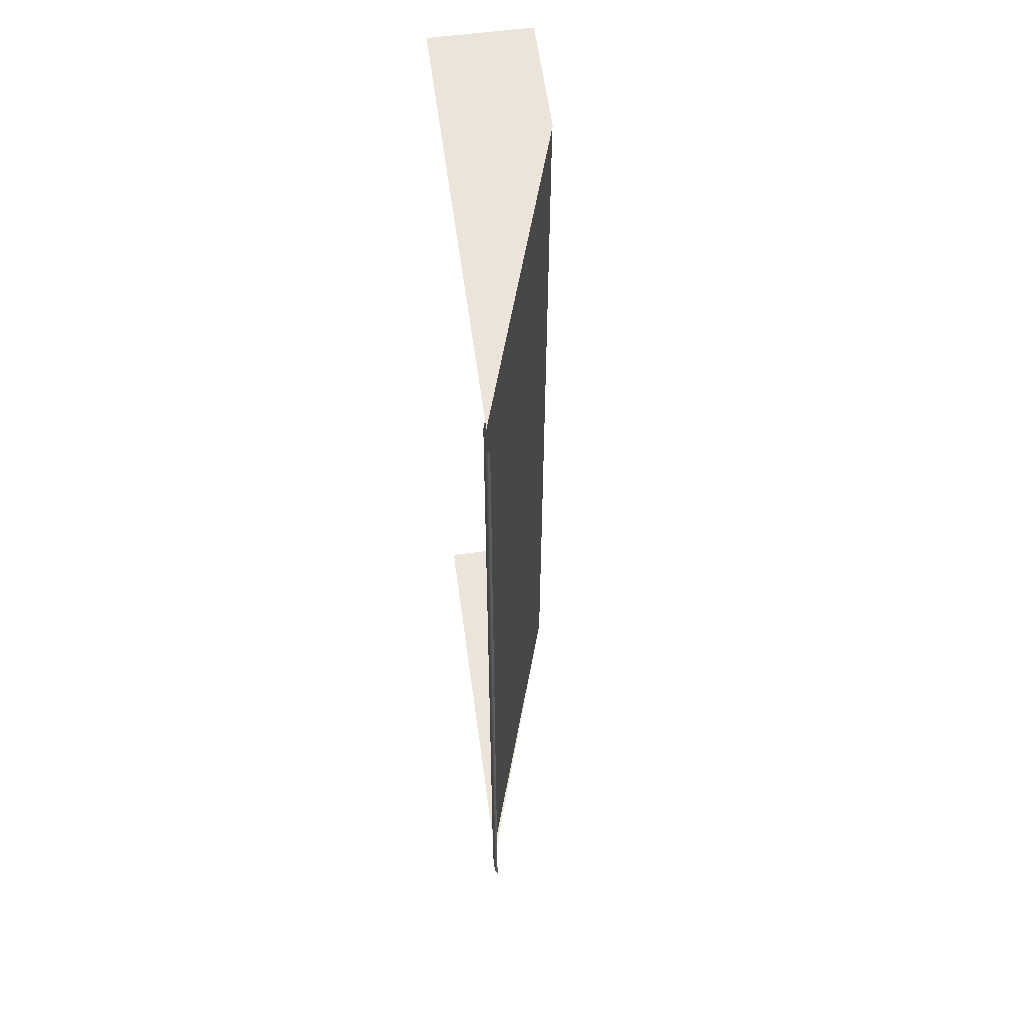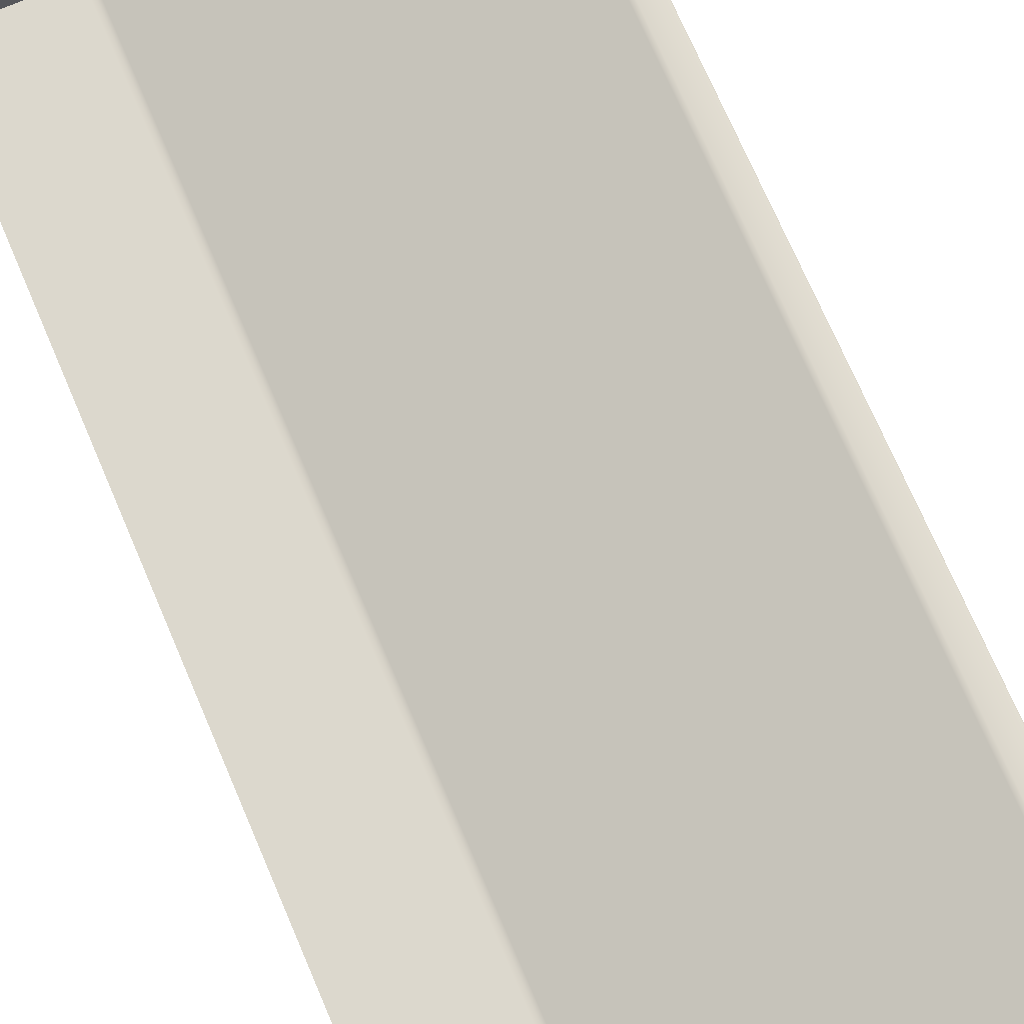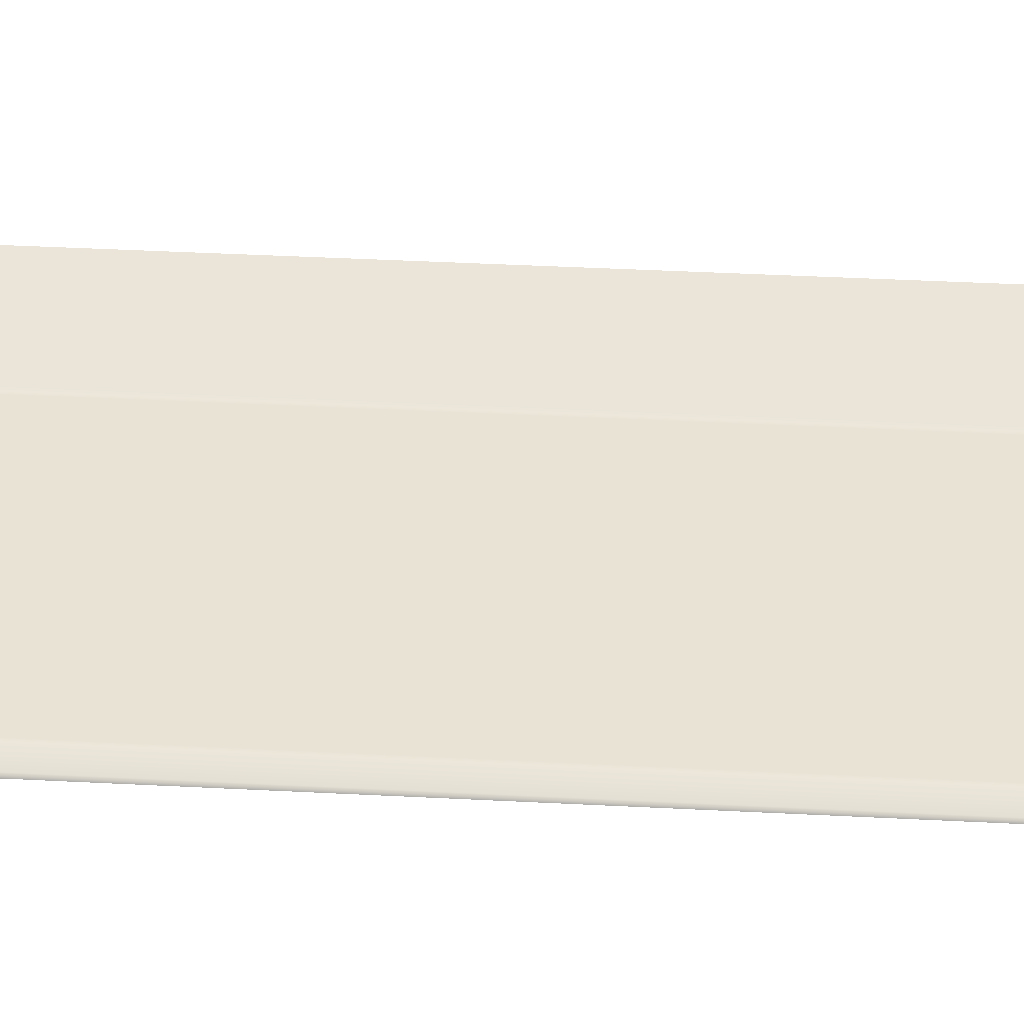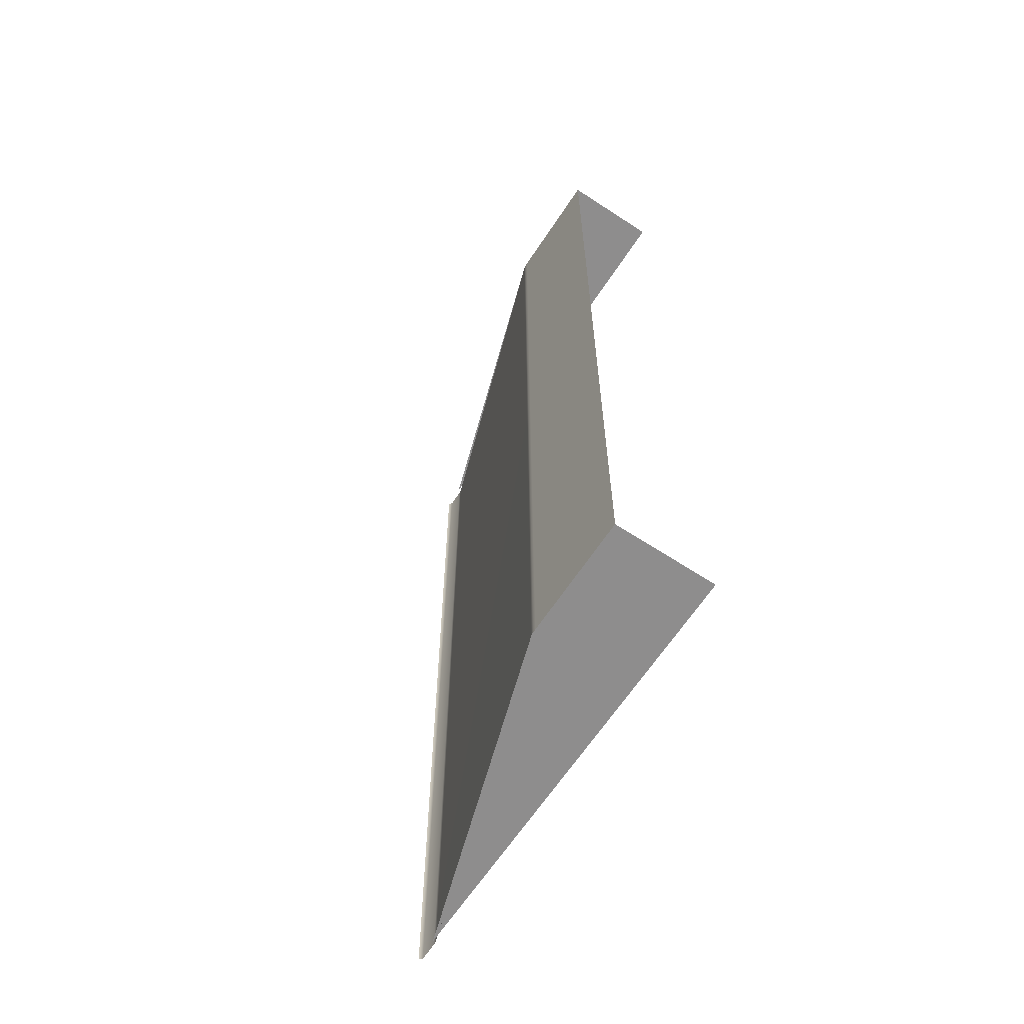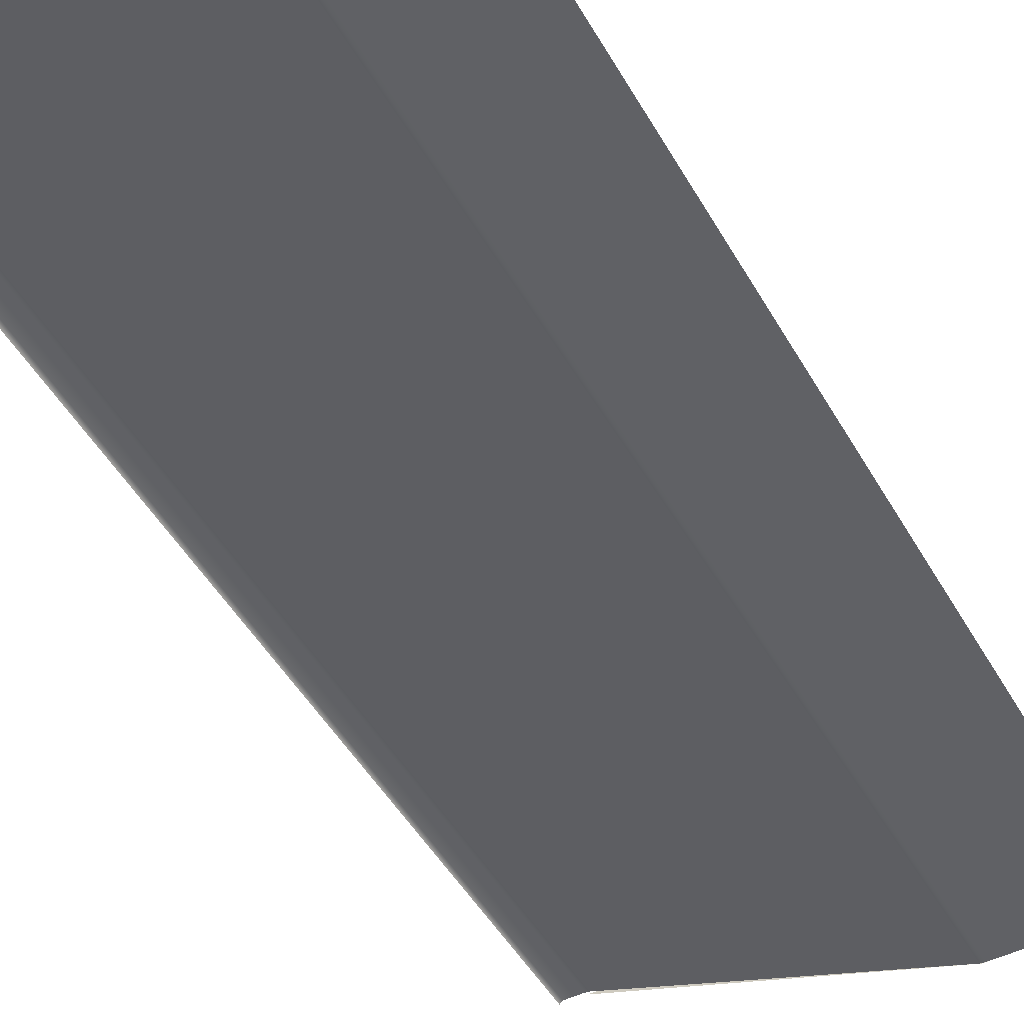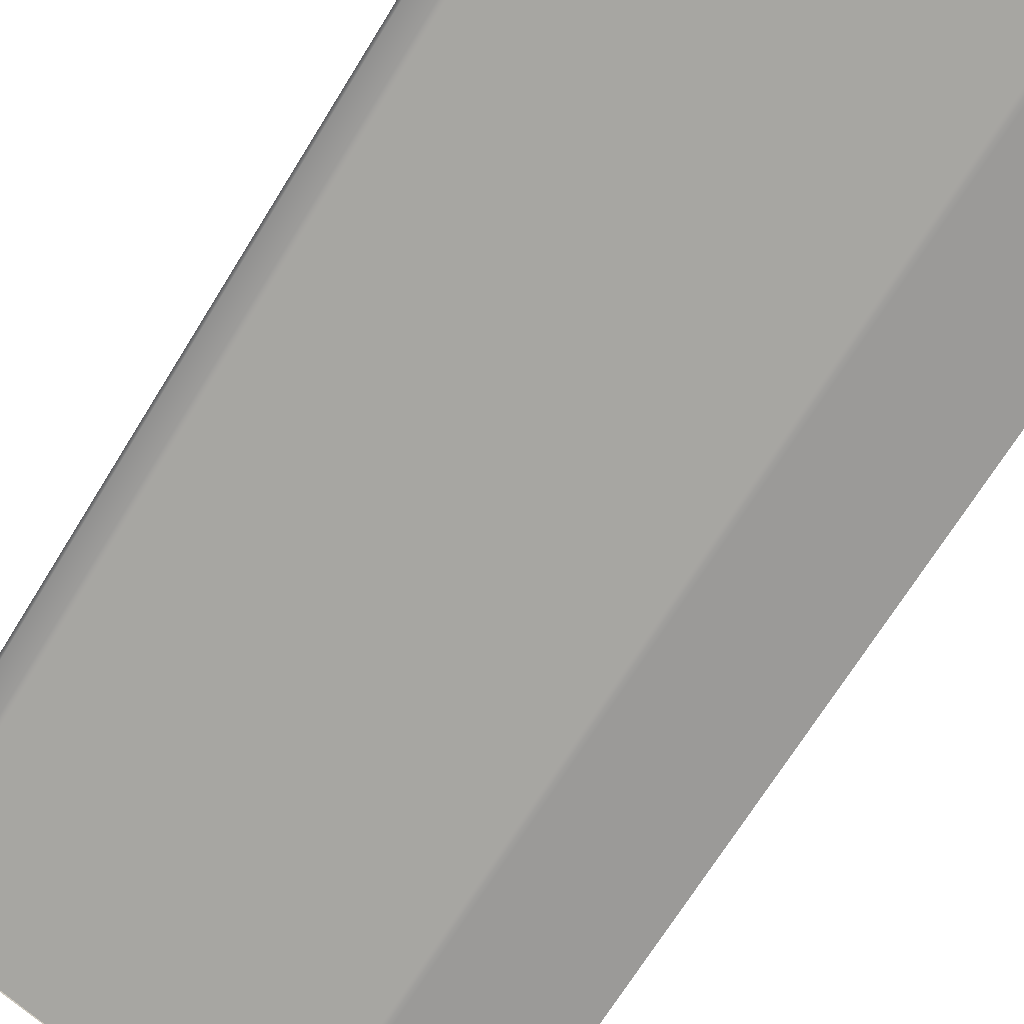
<metadata>
{"format":"obj","ext":"obj","renderer":"f3d","projection":"perspective","resolution":1024,"background":"white","views":[{"elev":59.4,"azim":-97.7,"up":"+Z"},{"elev":72.5,"azim":156.7,"up":"+Y"},{"elev":59.0,"azim":-87.3,"up":"+Y"},{"elev":-64.7,"azim":56.6,"up":"+Z"},{"elev":-49.0,"azim":28.8,"up":"+Y"},{"elev":-69.3,"azim":-31.7,"up":"+Y"}]}
</metadata>
<code>
g default
v -2.565 -1e-06 0.07929
v -2.565 -0.7821 0.07929
v -5.012 -1e-06 0.07929
v -1.619 -0.7821 0.07929
v -1.619 -1e-06 0.07929
v -2.565 -1e-06 -7.532
v -4.994 -1e-06 -7.532
v -2.565 -0.7821 -7.532
v -1.619 -0.7821 -7.532
v -1.619 -1e-06 -7.532
v -1.619 -0.7821 -7.532
v -1.619 -0.7821 0.07929
v -5.198 -1e-06 0.07929
v -5.18 -1e-06 -7.532
v -2.579 -0.7767 -7.532
v -2.551 -0.7808 -7.532
v -2.523 -0.7821 -7.532
v -2.523 -0.7821 0.07929
v -2.551 -0.7808 0.07929
v -2.579 -0.7768 0.07929
v -4.994 0.01607 0.07929
v -5.031 0.02175 0.07929
v -5.012 0.02175 -7.532
v -4.976 0.01603 -7.532
v -5.175 0.02175 0.07929
v -5.158 0.02175 -7.532
g audienceFloor BakedQuadGeos1
f 3 1 2
f 5 4 1
f 1 4 2
f 6 7 8
f 6 8 10
f 10 8 9
f 15 24 20
f 20 24 21
f 17 18 11
f 11 18 12
f 14 13 26
f 26 13 25
f 17 16 18
f 18 16 19
f 16 15 19
f 19 15 20
f 22 21 23
f 23 21 24
f 26 25 23
f 23 25 22

</code>
